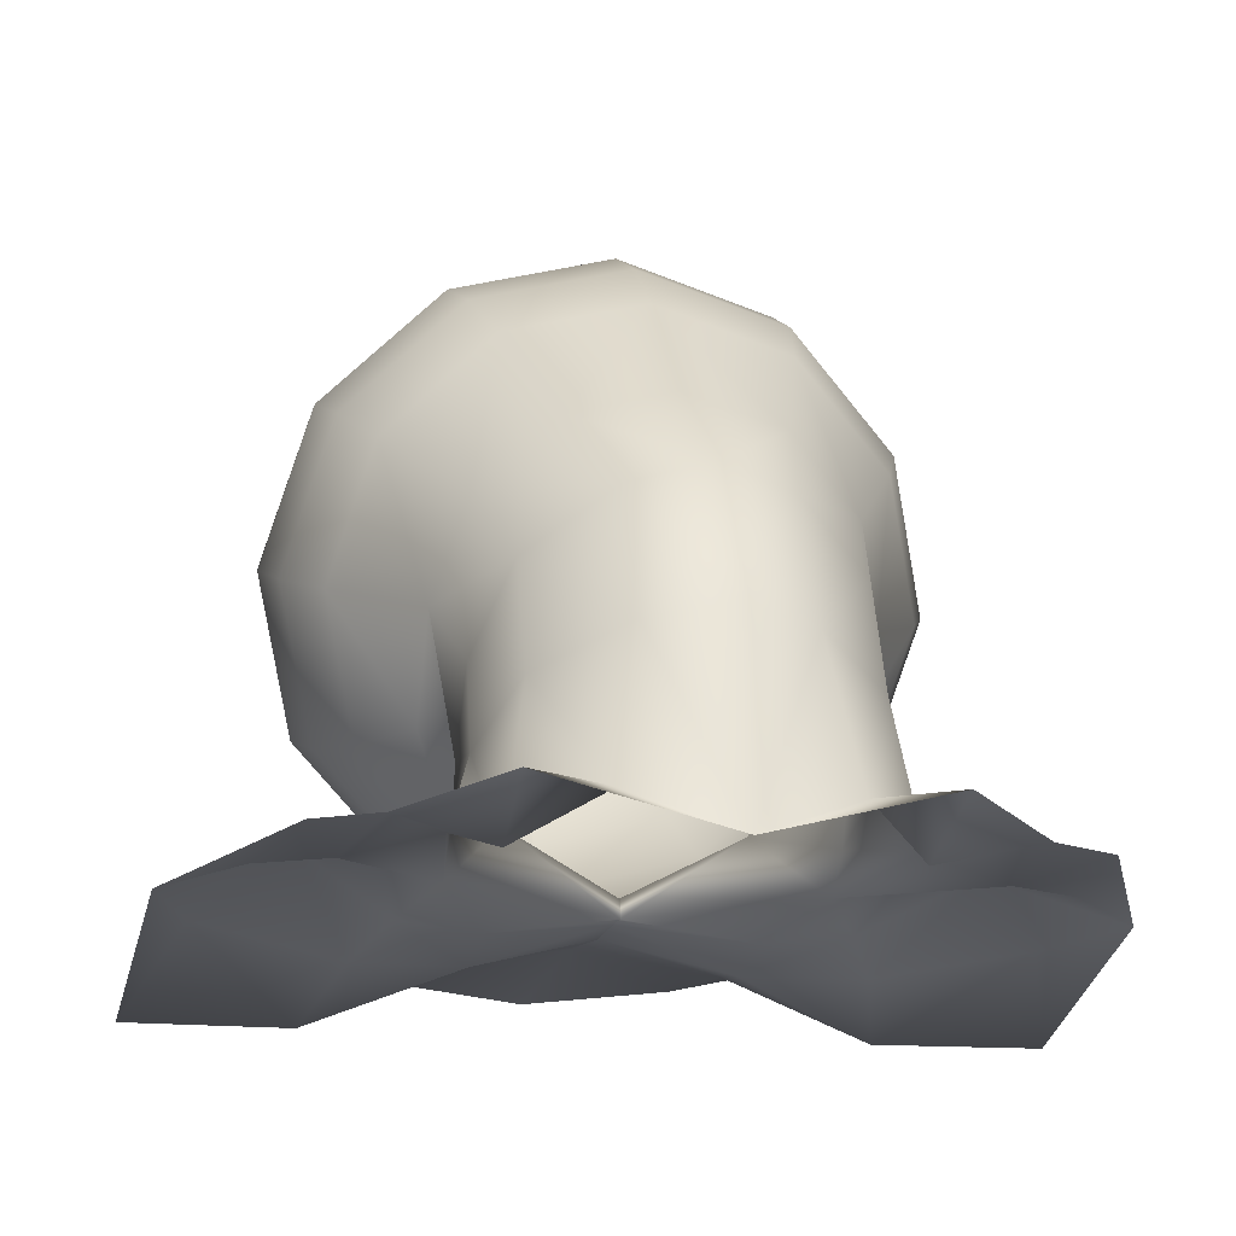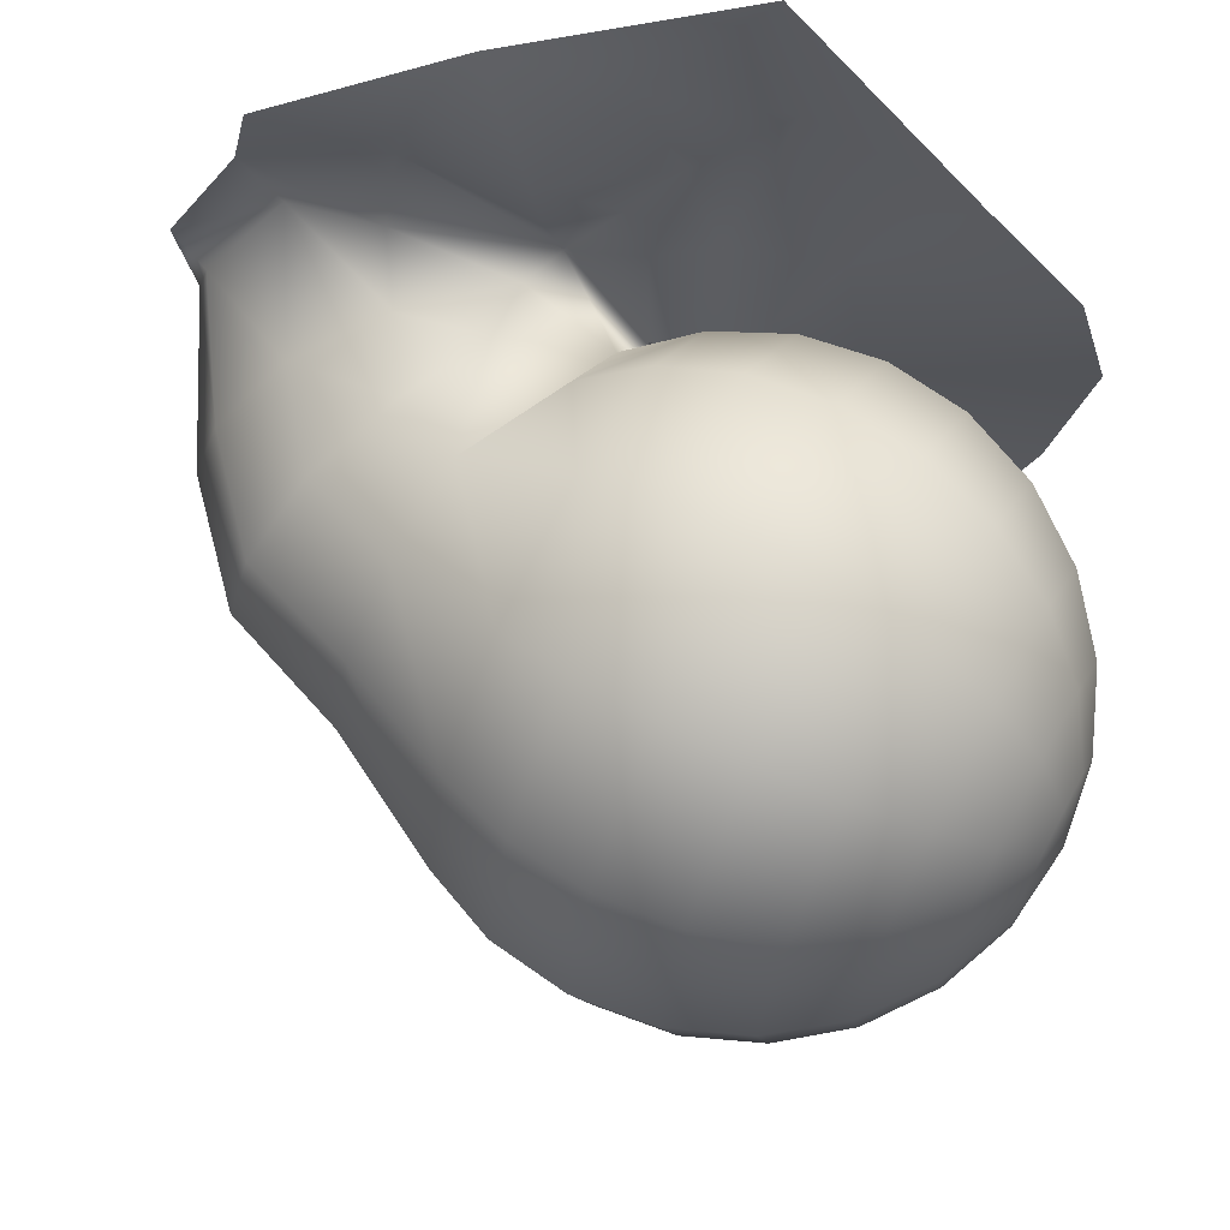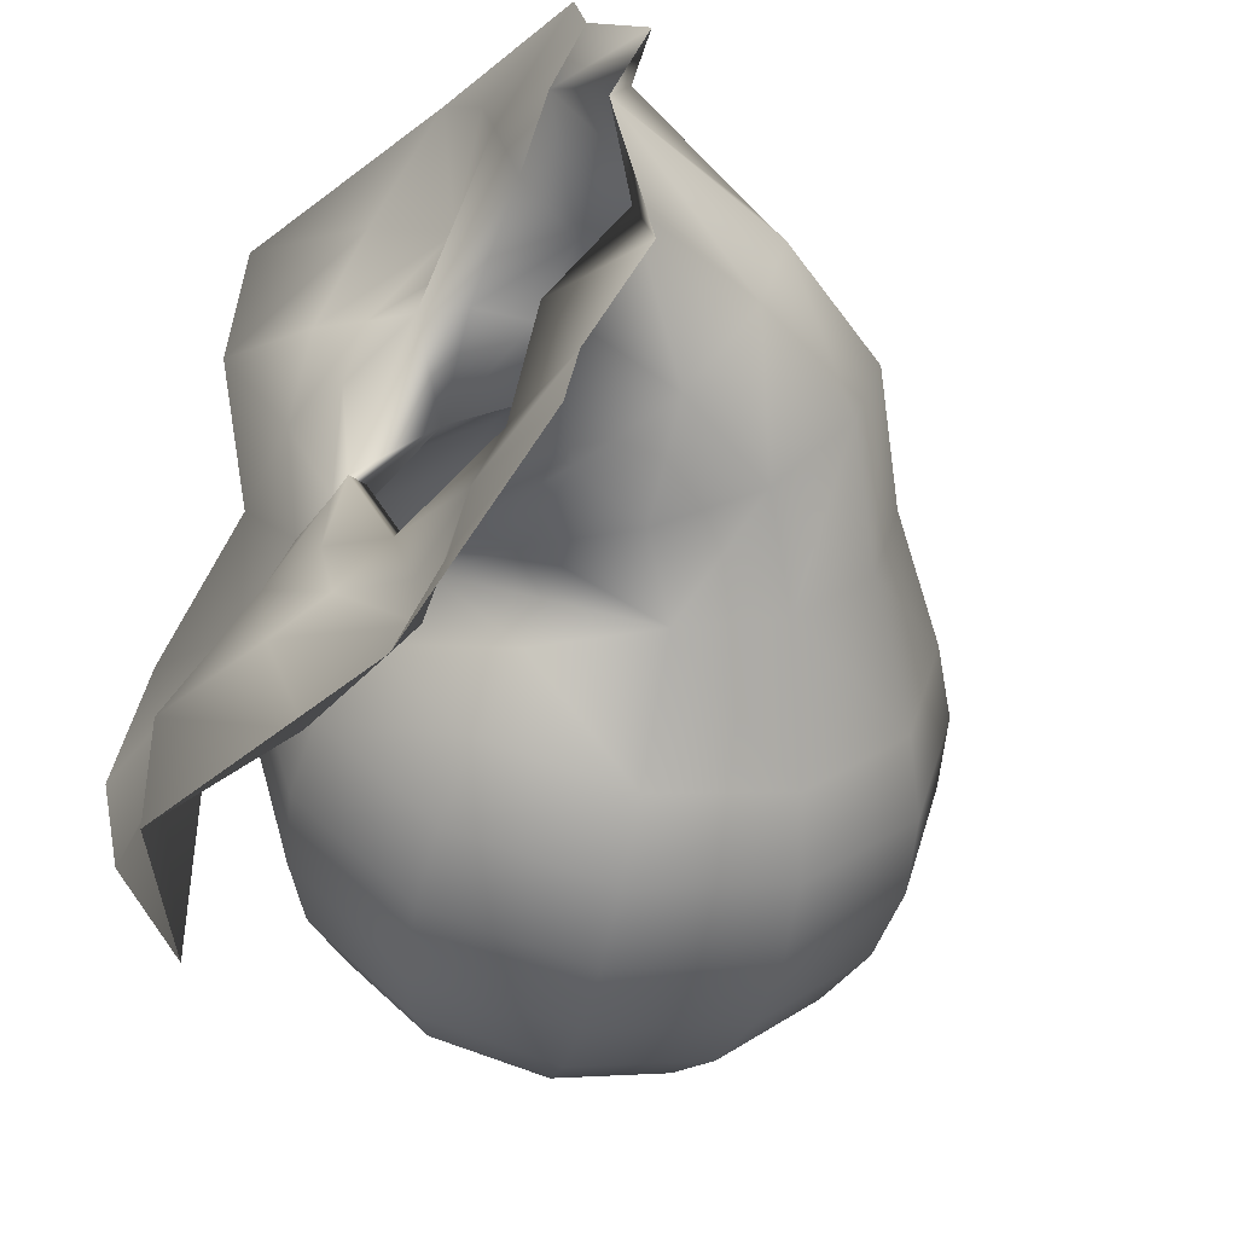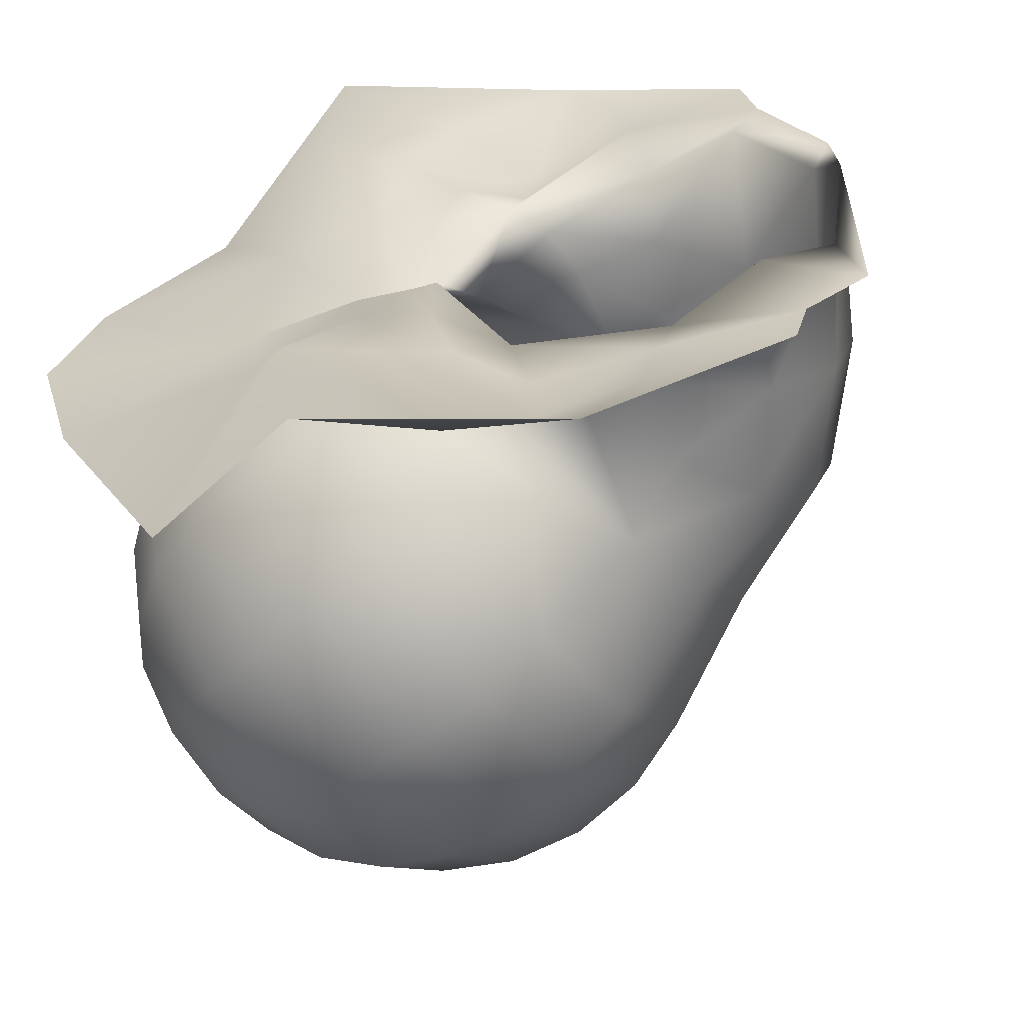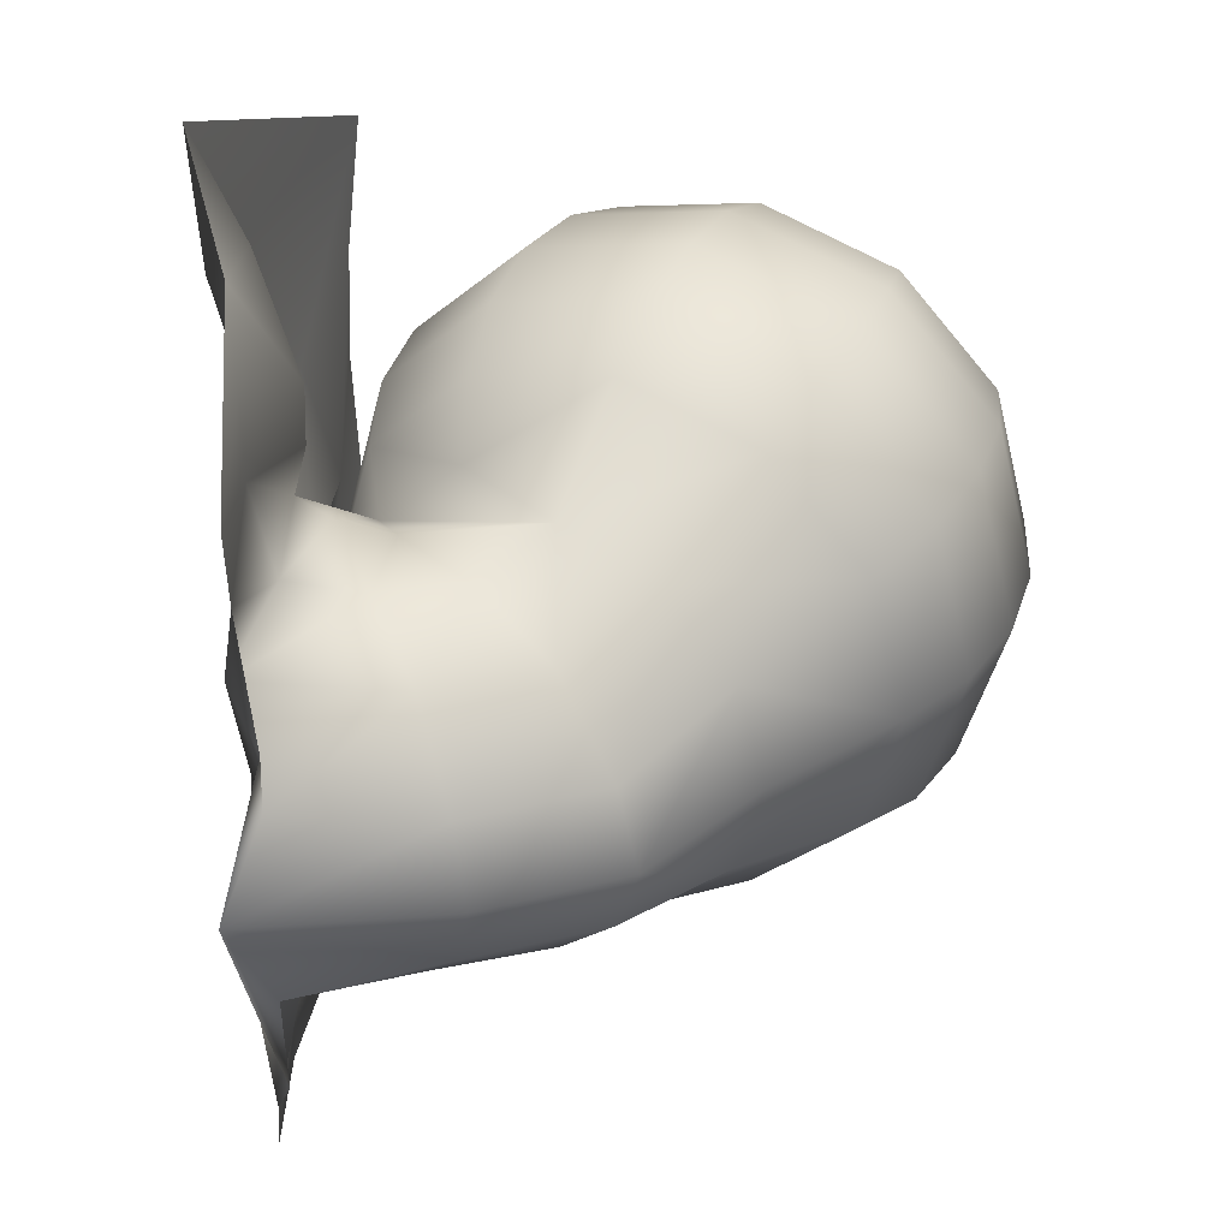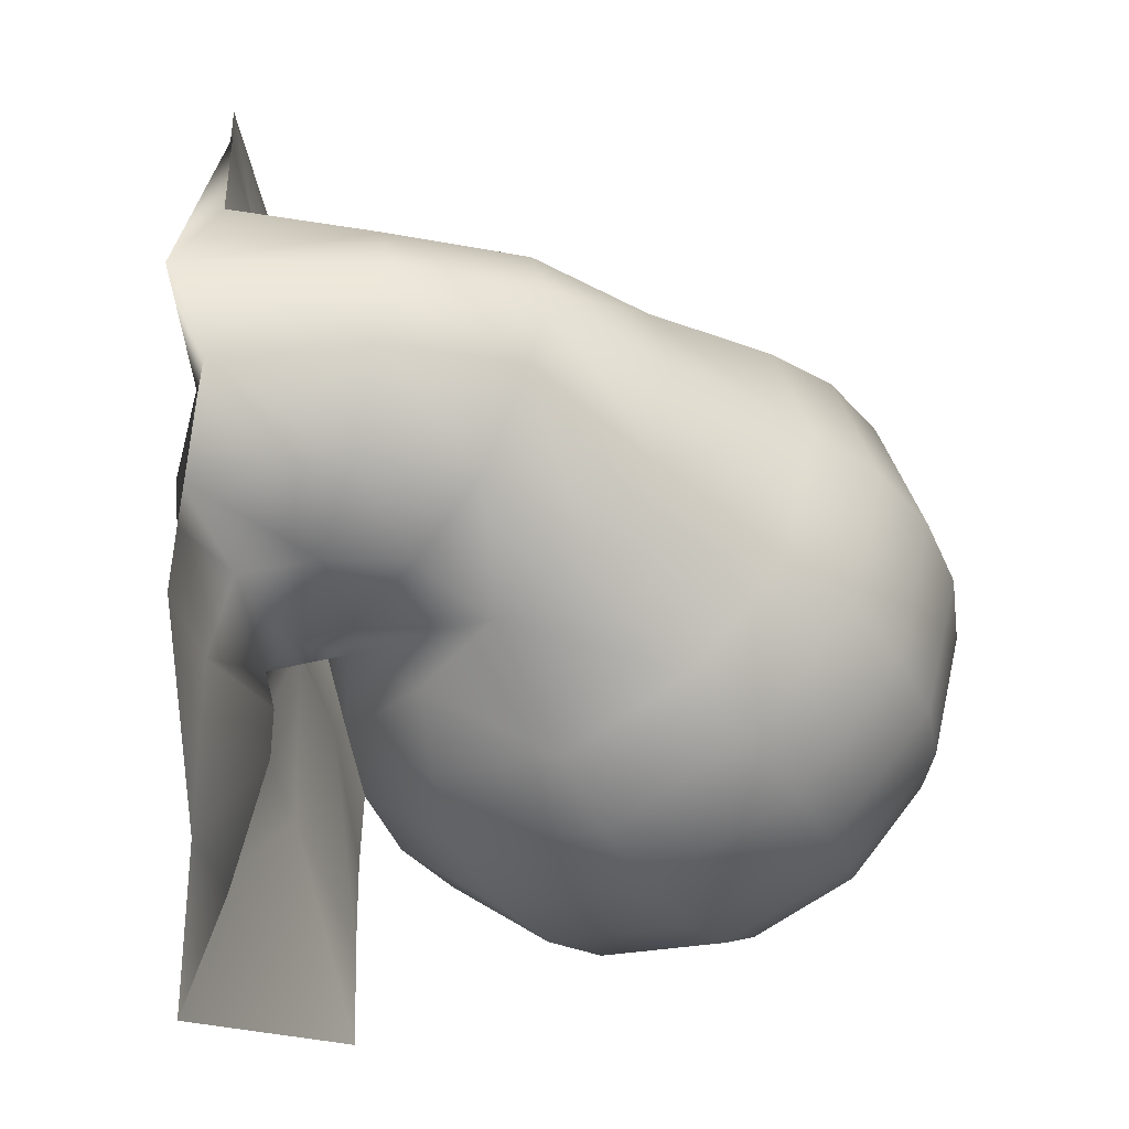
<metadata>
{"format":"obj","ext":"obj","renderer":"f3d","projection":"perspective","resolution":1024,"background":"white","views":[{"elev":-14.5,"azim":76.2,"up":"+Y"},{"elev":66.3,"azim":-171.9,"up":"+Z"},{"elev":-53.4,"azim":58.1,"up":"+Z"},{"elev":-61.4,"azim":17.6,"up":"+Z"},{"elev":37.4,"azim":94.7,"up":"+Z"},{"elev":-45.0,"azim":100.3,"up":"+Z"}]}
</metadata>
<code>
g KrakenBody
v -0.9111 -0.1166 3.896e-08
v -0.8286 0.1946 -0.4655
v -0.9138 -0.04103 3.896e-08
v -0.5977 -0.06024 -0.7228
v -0.8948 -0.1916 -0.5178
v -1.023 -0.1209 3.896e-08
v -1.164 -0.2769 -0.5166
v -1.258 -0.1414 3.896e-08
v -0.8083 -0.1666 -0.8664
v -1.634 -0.216 -0.5845
v -1.743 -0.1104 3.896e-08
v -0.5451 0.004444 -0.9735
v -0.003852 -0.09234 -1.194
v 0.04402 0 -0.8346
v -0.4987 0.02372 -1.258
v -1.01 -0.2942 -0.993
v -1.395 -0.4944 -1.124
v 0.5741 -0.04112 -1.119
v 0.4494 -0.1166 -0.7228
v 0.8367 0.06906 -0.7405
v 0.7462 0.03966 -0.4173
v 0.8548 -0.1166 3.896e-08
v 0.5183 -0.06496 -1.37
v -0.08418 -0.1093 -1.473
v -0.3015 -0.1709 -1.77
v -0.8281 -0.1943 -1.594
v -1.299 -0.5021 -1.797
v -2.06 -0.01652 -1.437
v -2.505 -0.1625 -0.6055
v -2.659 -0.2158 3.896e-08
v -2.505 -0.1625 0.6055
v -1.634 -0.216 0.5845
v -1.258 -0.1414 3.896e-08
v -2.06 -0.01652 1.437
v -1.164 -0.2769 0.5166
v -1.023 -0.1209 3.896e-08
v -1.395 -0.4944 1.124
v -1.299 -0.5021 1.797
v -0.8281 -0.1943 1.594
v -0.3015 -0.1709 1.77
v -1.01 -0.2942 0.993
v -0.8948 -0.1916 0.5178
v -0.9111 -0.1166 3.896e-08
v -0.4987 0.02372 1.258
v -0.8083 -0.1666 0.8664
v -0.5977 -0.06024 0.7228
v -0.8286 0.1946 0.4655
v -0.9138 -0.04103 3.896e-08
v -0.5451 0.004444 0.9735
v -0.003852 -0.09234 1.194
v 0.04402 0 0.8346
v -0.08418 -0.1093 1.473
v 0.5183 -0.06496 1.37
v 0.5741 -0.04112 1.119
v 0.4494 -0.1166 0.7228
v 0.8367 0.06906 0.7405
v 0.7462 0.03966 0.4173
v 0.8548 -0.1166 3.896e-08
v -0.8286 0.1946 -0.4655
v -1.199 -0.02675 3.896e-08
v -0.9138 -0.04103 3.896e-08
v -1.147 0.1169 -0.5701
v -1.542 -0.04246 3.896e-08
v -0.7128 0.515 -0.8062
v -0.3577 0.8816 -0.8346
v -0.8109 1.045 -1.14
v -1.484 0.1178 -0.6358
v -1.878 0.03122 3.896e-08
v -1.005 0.5094 -0.9874
v -1.326 0.5555 -1.101
v -1.11 1.153 -1.272
v -1.818 0.1971 -0.6583
v -2.183 0.1893 3.896e-08
v -1.654 0.6503 -1.14
v -1.43 1.269 -1.317
v -2.125 0.3495 -0.6358
v -2.437 0.4209 3.896e-08
v -1.967 0.7872 -1.101
v -1.75 1.385 -1.272
v -2.385 0.5646 -0.5701
v -2.622 0.7104 3.896e-08
v -2.243 0.957 -0.9874
v -2.049 1.493 -1.14
v -2.58 0.8277 -0.4655
v -2.726 1.038 3.896e-08
v -2.464 1.148 -0.8062
v -2.305 1.586 -0.9309
v -2.696 1.121 -0.3291
v -2.742 1.381 3.896e-08
v -2.614 1.347 -0.5701
v -2.502 1.657 -0.6583
v -2.726 1.424 -0.1704
v -2.668 1.717 3.896e-08
v -2.684 1.542 -0.2951
v -2.626 1.702 -0.3407
v -0.8286 0.1946 0.4655
v -0.9138 -0.04103 3.896e-08
v -1.199 -0.02675 3.896e-08
v -1.147 0.1169 0.5701
v -1.542 -0.04246 3.896e-08
v -0.7128 0.515 0.8062
v -0.3577 0.8816 0.8346
v -0.8109 1.045 1.14
v -1.484 0.1178 0.6358
v -1.878 0.03122 3.896e-08
v -1.005 0.5094 0.9874
v -1.326 0.5555 1.101
v -1.11 1.153 1.272
v -1.818 0.1971 0.6583
v -2.183 0.1893 3.896e-08
v -1.654 0.6503 1.14
v -1.43 1.269 1.317
v -2.125 0.3495 0.6358
v -2.437 0.4209 3.896e-08
v -1.967 0.7872 1.101
v -1.75 1.385 1.272
v -2.385 0.5646 0.5701
v -2.622 0.7104 3.896e-08
v -2.243 0.957 0.9874
v -2.049 1.493 1.14
v -2.58 0.8277 0.4655
v -2.726 1.038 3.896e-08
v -2.464 1.148 0.8062
v -2.305 1.586 0.9309
v -2.696 1.121 0.3291
v -2.742 1.381 3.896e-08
v -2.614 1.347 0.5701
v -2.502 1.657 0.6583
v -2.726 1.424 0.1704
v -2.668 1.717 3.896e-08
v -2.684 1.542 0.2951
v -2.626 1.702 0.3407
v -0.04793 1.535 -0.4173
v -0 1.636 3.896e-08
v -0.4232 2.118 3.896e-08
v -0.04793 1.535 0.4173
v -0.4751 1.974 -0.5701
v -0.1789 1.259 -0.7228
v -0.4751 1.974 0.5701
v -0.1789 1.259 0.7228
v -0.6171 1.582 -0.9874
v -0.3577 0.8816 -0.8346
v -0.8109 1.045 -1.14
v -1.11 1.153 -1.272
v -0.8933 1.751 -1.101
v -1.43 1.269 -1.317
v -0.735 2.189 -0.6358
v -1.206 1.888 -1.14
v -1.75 1.385 -1.272
v -1.534 1.983 -1.101
v -2.049 1.493 -1.14
v -1.042 2.342 -0.6583
v -0.6771 2.349 3.896e-08
v -1.855 2.029 -0.9874
v -2.305 1.586 -0.9309
v -1.376 2.421 -0.6358
v -2.147 2.024 -0.8062
v -2.502 1.657 -0.6583
v -0.735 2.189 0.6358
v -0.9823 2.507 3.896e-08
v -1.713 2.422 -0.5701
v -2.39 1.967 -0.5701
v -2.626 1.702 -0.3407
v -1.042 2.342 0.6583
v -1.318 2.581 3.896e-08
v -2.031 2.344 -0.4655
v -2.568 1.862 -0.2951
v -2.668 1.717 3.896e-08
v -2.308 2.193 -0.3291
v -1.661 2.565 3.896e-08
v -1.376 2.421 0.6358
v -2.525 1.979 -0.1704
v -1.989 2.461 3.896e-08
v -1.713 2.422 0.5701
v -2.278 2.276 3.896e-08
v -2.031 2.344 0.4655
v -2.51 2.022 3.896e-08
v -2.308 2.193 0.3291
v -2.525 1.979 0.1704
v -2.568 1.862 0.2951
v -2.626 1.702 0.3407
v -2.39 1.967 0.5701
v -2.502 1.657 0.6583
v -2.147 2.024 0.8062
v -2.305 1.586 0.9309
v -1.855 2.029 0.9874
v -2.049 1.493 1.14
v -1.534 1.983 1.101
v -1.75 1.385 1.272
v -1.206 1.888 1.14
v -1.43 1.269 1.317
v -0.8933 1.751 1.101
v -1.11 1.153 1.272
v -0.6171 1.582 0.9874
v -0.8109 1.045 1.14
v -0.3577 0.8816 0.8346
v -0.4696 0.09784 -0.7228
v -0.5977 -0.06024 -0.7228
v 0.04402 0 -0.8346
v -0.8286 0.1946 -0.4655
v -0.02913 0.293 -0.7413
v 0.4494 -0.1166 -0.7228
v -0.3957 0.3321 -0.7228
v -0.3577 0.8816 -0.8346
v 0.3397 0.4883 -0.6295
v 0.7462 0.03966 -0.4173
v -0.1068 0.6332 -0.7413
v 0.1821 0.9343 -0.6295
v -0.1789 1.259 -0.7228
v 0.6097 0.6312 -0.3114
v 0.8548 -0.1166 3.896e-08
v 0.3937 1.155 -0.3114
v -0.04793 1.535 -0.4173
v 0.7085 0.6835 3.896e-08
v 0.4711 1.235 3.896e-08
v -0 1.636 3.896e-08
v -0.04793 1.535 0.4173
v 0.3937 1.155 0.3114
v -0.1789 1.259 0.7228
v 0.6097 0.6312 0.3114
v 0.7462 0.03966 0.4173
v 0.1821 0.9343 0.6295
v -0.3577 0.8816 0.8346
v 0.3397 0.4883 0.6295
v 0.4494 -0.1166 0.7228
v -0.1068 0.6332 0.7413
v -0.02913 0.293 0.7413
v 0.04402 0 0.8346
v -0.3957 0.3321 0.7228
v -0.8286 0.1946 0.4655
v -0.4696 0.09784 0.7228
v -0.5977 -0.06024 0.7228
g KrakenBody_0
f 3 2 1
f 2 4 1
f 4 5 1
f 5 6 1
f 5 7 6
f 7 8 6
f 4 9 5
f 5 9 7
f 7 10 8
f 10 11 8
f 12 9 4
f 13 12 4
f 14 13 4
f 12 15 9
f 12 13 15
f 9 16 7
f 15 16 9
f 16 17 7
f 17 10 7
f 18 13 14
f 19 18 14
f 20 18 19
f 21 20 19
f 22 20 21
f 18 23 13
f 23 24 13
f 13 24 15
f 23 25 24
f 24 25 15
f 15 26 16
f 25 26 15
f 26 17 16
f 25 27 26
f 26 27 17
f 27 28 17
f 17 28 10
f 28 29 10
f 10 29 11
f 29 30 11
f 30 31 11
f 31 32 11
f 11 32 33
f 31 34 32
f 32 35 33
f 33 35 36
f 34 37 32
f 32 37 35
f 34 38 37
f 38 39 37
f 38 40 39
f 37 39 41
f 37 41 35
f 35 42 36
f 36 42 43
f 39 40 44
f 39 44 41
f 41 45 35
f 45 42 35
f 41 44 45
f 42 46 43
f 45 46 42
f 46 47 43
f 47 48 43
f 45 49 46
f 44 49 45
f 49 50 46
f 50 49 44
f 50 51 46
f 40 52 44
f 52 50 44
f 40 53 52
f 52 53 50
f 53 54 50
f 50 54 51
f 54 55 51
f 54 56 55
f 56 57 55
f 56 58 57
f 61 60 59
f 60 62 59
f 60 63 62
f 59 62 64
f 59 64 65
f 66 65 64
f 63 67 62
f 63 68 67
f 62 69 64
f 69 66 64
f 62 67 69
f 69 70 66
f 67 70 69
f 70 71 66
f 68 72 67
f 67 72 70
f 68 73 72
f 70 74 71
f 72 74 70
f 74 75 71
f 73 76 72
f 72 76 74
f 73 77 76
f 74 78 75
f 76 78 74
f 78 79 75
f 77 80 76
f 76 80 78
f 77 81 80
f 78 82 79
f 80 82 78
f 82 83 79
f 81 84 80
f 80 84 82
f 81 85 84
f 82 86 83
f 84 86 82
f 86 87 83
f 85 88 84
f 84 88 86
f 85 89 88
f 86 90 87
f 88 90 86
f 90 91 87
f 89 92 88
f 88 92 90
f 89 93 92
f 90 94 91
f 92 94 90
f 92 93 94
f 94 95 91
f 94 93 95
f 98 97 96
f 99 98 96
f 100 98 99
f 99 96 101
f 101 96 102
f 102 103 101
f 104 100 99
f 105 100 104
f 106 99 101
f 103 106 101
f 104 99 106
f 107 106 103
f 107 104 106
f 108 107 103
f 109 105 104
f 109 104 107
f 110 105 109
f 111 107 108
f 111 109 107
f 112 111 108
f 113 110 109
f 113 109 111
f 114 110 113
f 115 111 112
f 115 113 111
f 116 115 112
f 117 114 113
f 117 113 115
f 118 114 117
f 119 115 116
f 119 117 115
f 120 119 116
f 121 118 117
f 121 117 119
f 122 118 121
f 123 119 120
f 123 121 119
f 124 123 120
f 125 122 121
f 125 121 123
f 126 122 125
f 127 123 124
f 127 125 123
f 128 127 124
f 129 126 125
f 129 125 127
f 130 126 129
f 131 127 128
f 131 129 127
f 130 129 131
f 132 131 128
f 130 131 132
f 135 134 133
f 134 135 136
f 137 135 133
f 137 133 138
f 135 139 136
f 136 139 140
f 141 137 138
f 141 138 142
f 143 141 142
f 143 144 141
f 144 145 141
f 141 145 137
f 144 146 145
f 145 147 137
f 137 147 135
f 146 148 145
f 145 148 147
f 146 149 148
f 149 150 148
f 149 151 150
f 148 152 147
f 148 150 152
f 147 153 135
f 147 152 153
f 151 154 150
f 151 155 154
f 150 156 152
f 150 154 156
f 155 157 154
f 155 158 157
f 153 159 135
f 159 139 135
f 152 160 153
f 152 156 160
f 154 161 156
f 154 157 161
f 158 162 157
f 158 163 162
f 164 159 153
f 160 164 153
f 156 165 160
f 156 161 165
f 157 166 161
f 157 162 166
f 163 167 162
f 163 168 167
f 162 167 169
f 162 169 166
f 161 166 170
f 161 170 165
f 165 171 160
f 171 164 160
f 167 168 172
f 167 172 169
f 166 169 173
f 166 173 170
f 170 174 165
f 174 171 165
f 169 172 175
f 169 175 173
f 173 176 170
f 176 174 170
f 172 168 177
f 172 177 175
f 175 178 173
f 178 176 173
f 177 179 175
f 168 179 177
f 179 178 175
f 168 180 179
f 179 180 178
f 168 181 180
f 180 182 178
f 180 181 182
f 178 182 176
f 181 183 182
f 182 184 176
f 182 183 184
f 176 184 174
f 183 185 184
f 184 186 174
f 184 185 186
f 174 186 171
f 185 187 186
f 186 188 171
f 186 187 188
f 171 188 164
f 187 189 188
f 188 190 164
f 188 189 190
f 164 190 159
f 189 191 190
f 190 192 159
f 190 191 192
f 159 192 139
f 191 193 192
f 192 194 139
f 192 193 194
f 139 194 140
f 193 195 194
f 140 194 196
f 194 195 196
f 199 198 197
f 197 198 200
f 201 199 197
f 202 199 201
f 200 203 197
f 201 197 203
f 200 204 203
f 205 202 201
f 206 202 205
f 207 201 203
f 204 207 203
f 205 201 207
f 208 207 204
f 208 205 207
f 209 208 204
f 210 206 205
f 210 205 208
f 211 206 210
f 212 208 209
f 212 210 208
f 213 212 209
f 214 211 210
f 214 210 212
f 215 212 213
f 215 214 212
f 216 215 213
f 215 216 217
f 218 215 217
f 214 215 218
f 218 217 219
f 211 214 220
f 220 214 218
f 221 211 220
f 222 218 219
f 220 218 222
f 222 219 223
f 221 220 224
f 224 220 222
f 225 221 224
f 226 222 223
f 224 222 226
f 225 224 227
f 227 224 226
f 228 225 227
f 226 223 229
f 227 226 229
f 223 230 229
f 228 227 231
f 231 227 229
f 229 230 231
f 232 228 231
f 232 231 230

</code>
